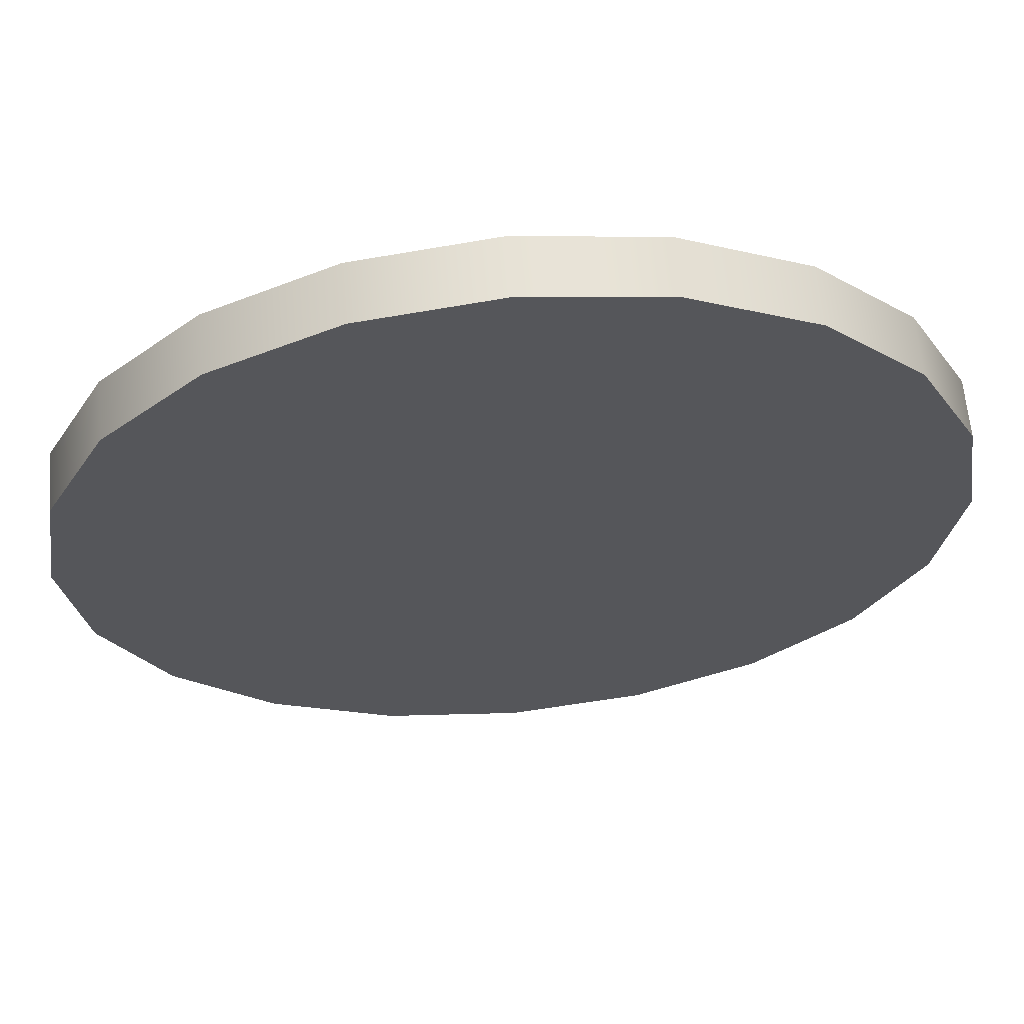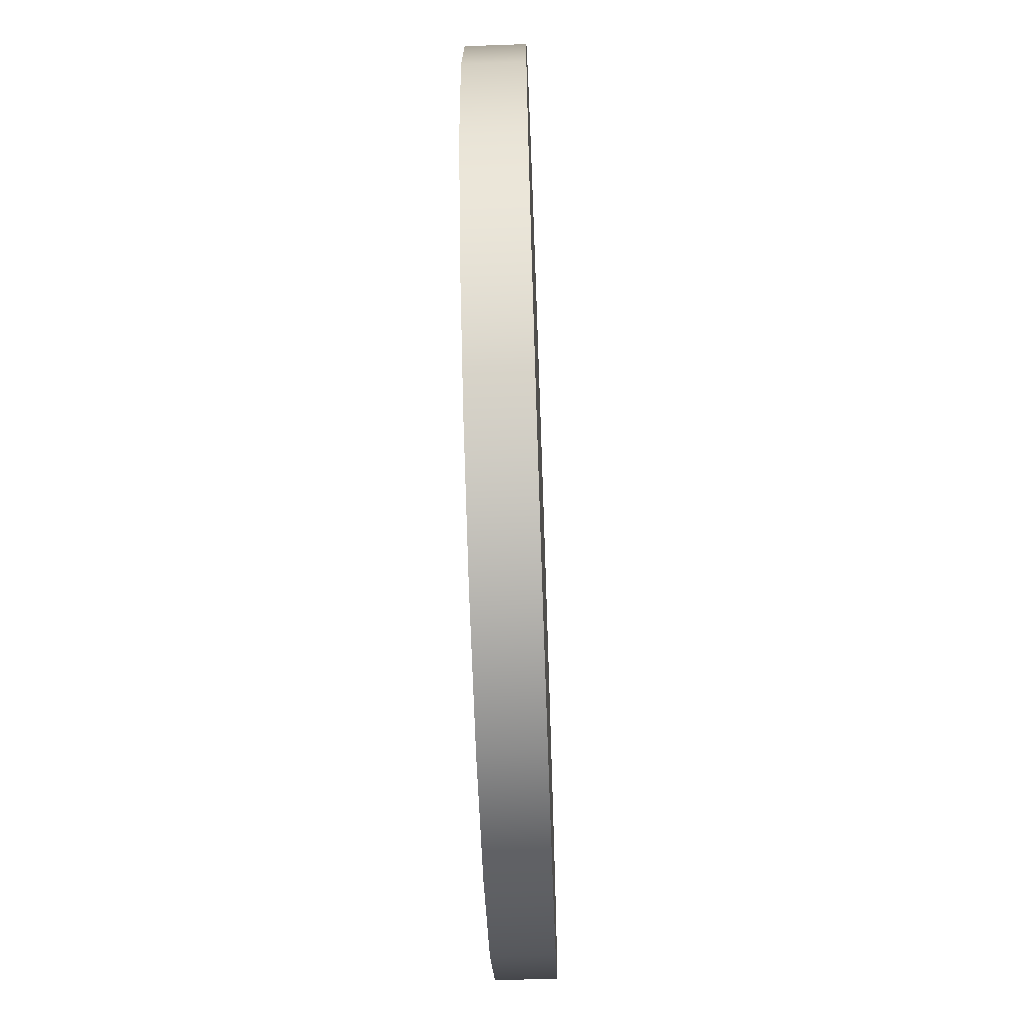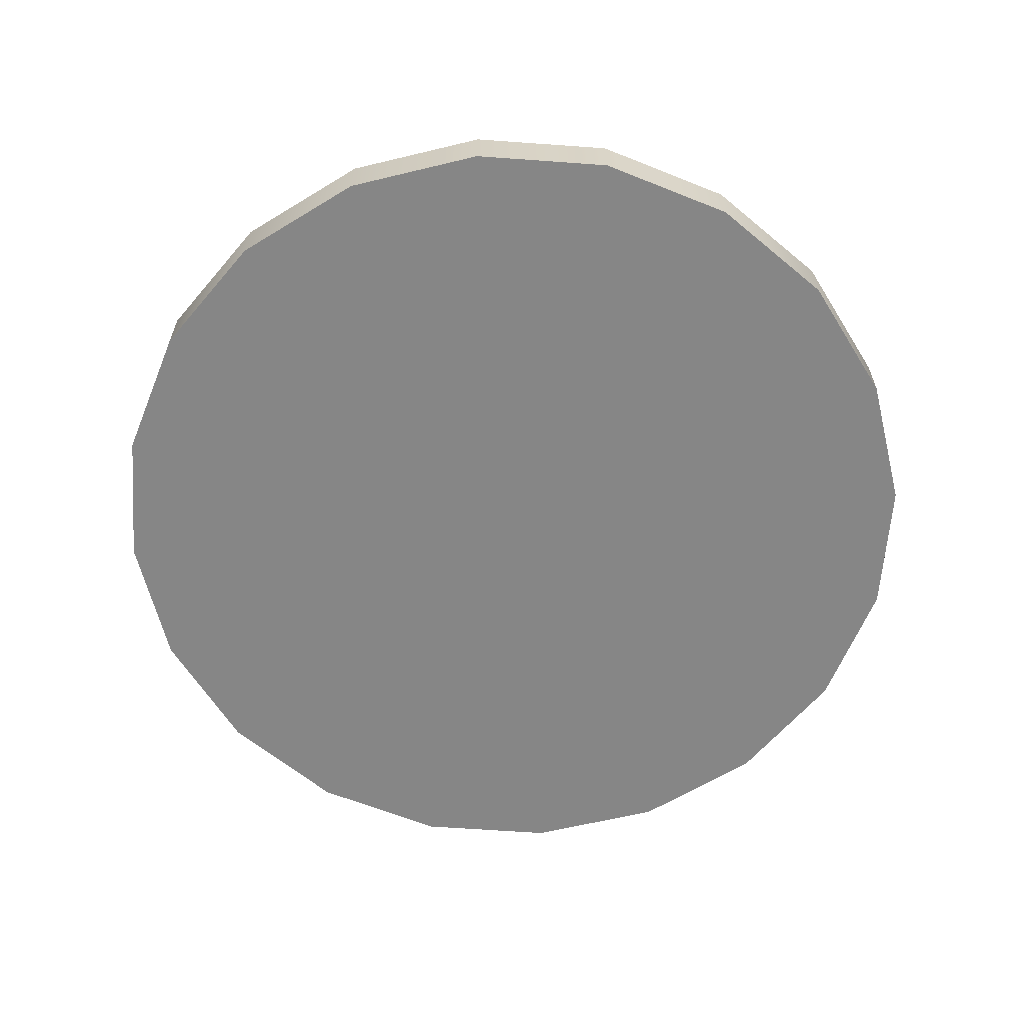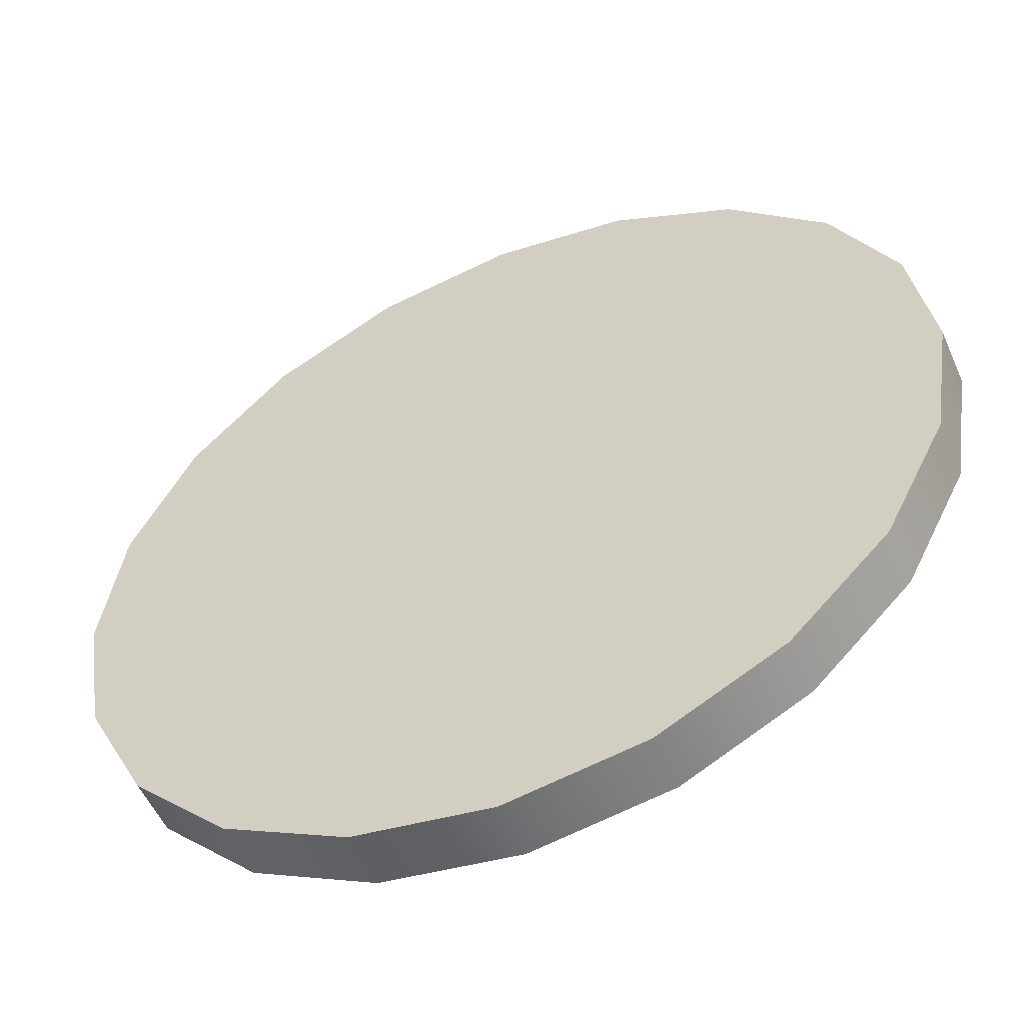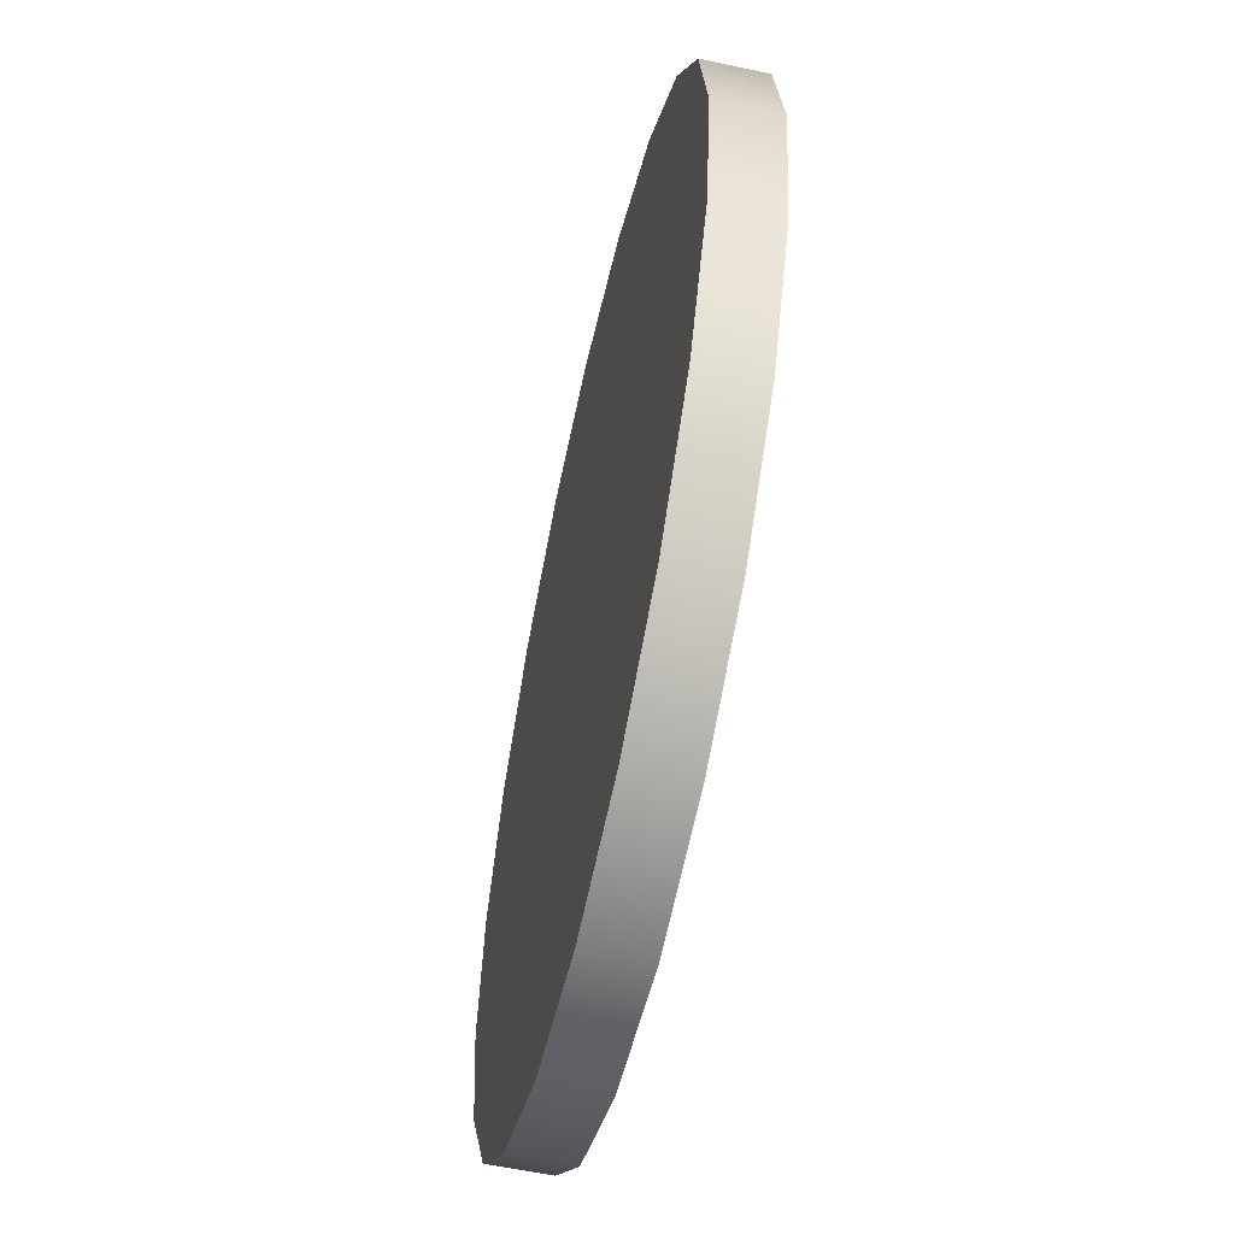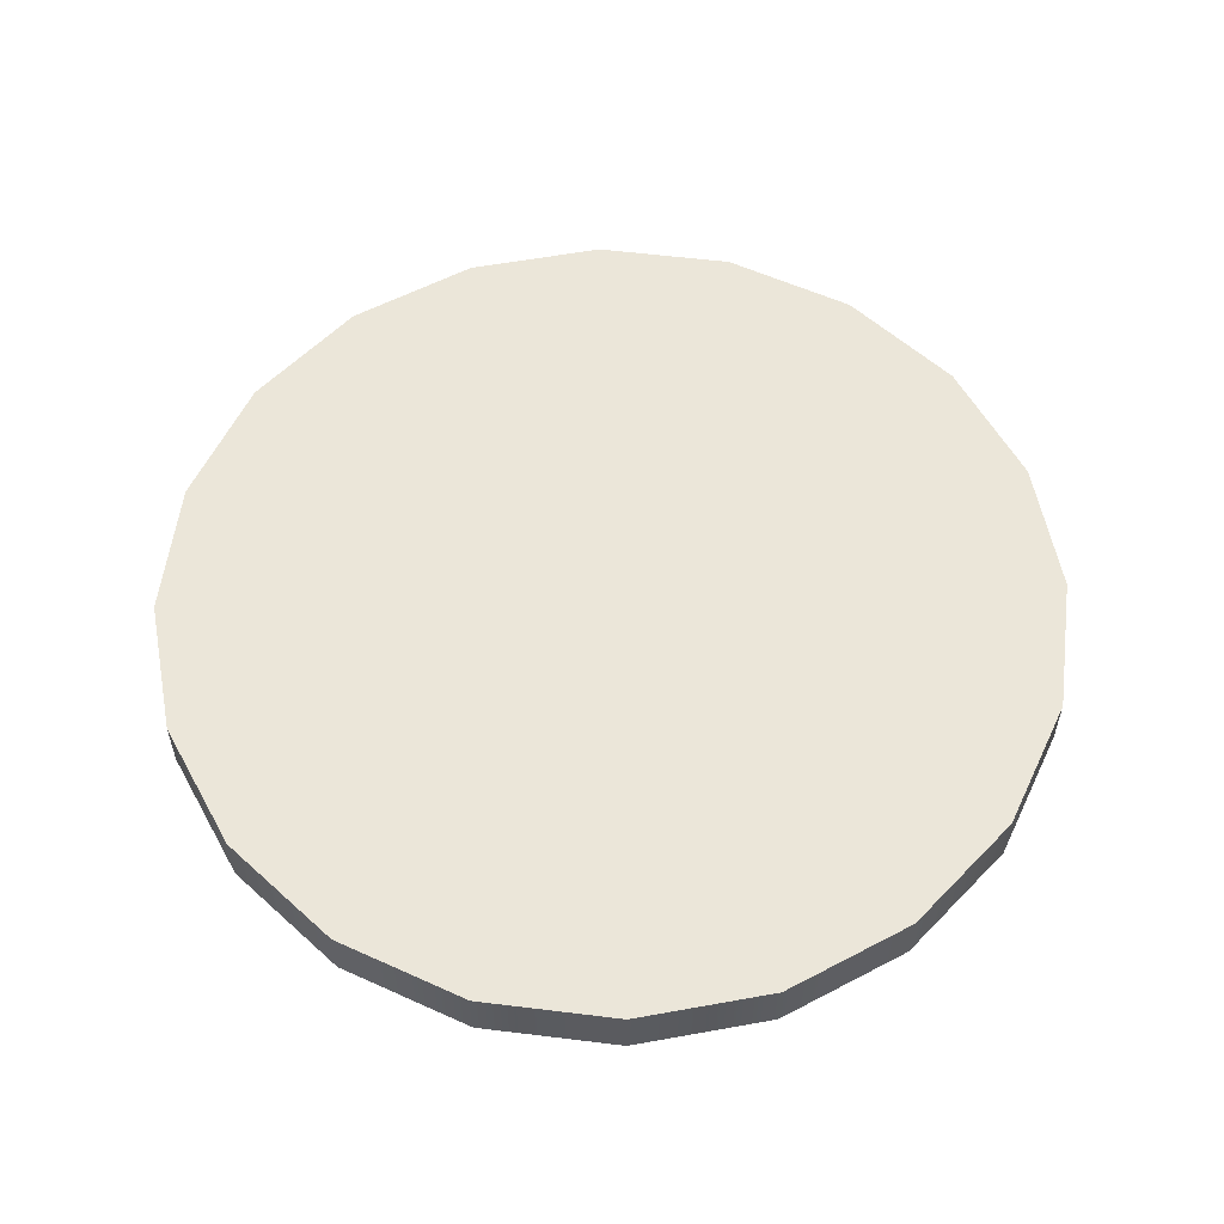
<metadata>
{"format":"obj","ext":"obj","renderer":"f3d","projection":"perspective","resolution":1024,"background":"white","views":[{"elev":63.4,"azim":-5.2,"up":"+Y"},{"elev":-64.1,"azim":92.1,"up":"+Y"},{"elev":-62.2,"azim":22.8,"up":"+Z"},{"elev":-53.8,"azim":23.6,"up":"+Y"},{"elev":-58.9,"azim":77.6,"up":"+Y"},{"elev":57.0,"azim":-145.7,"up":"+Z"}]}
</metadata>
<code>
v 0.2357 1.077 1.172
v 0.2005 1.146 1.172
v 0.1456 1.2 1.172
v 0.07657 1.236 1.172
v 0 1.248 1.172
v -0.07657 1.236 1.172
v -0.1456 1.2 1.172
v -0.2005 1.146 1.172
v -0.2357 1.077 1.172
v -0.2478 1 1.172
v -0.2357 0.9234 1.172
v -0.2005 0.8544 1.172
v -0.1456 0.7995 1.172
v -0.07657 0.7643 1.172
v -0 0.7522 1.172
v 0.07657 0.7643 1.172
v 0.1456 0.7995 1.172
v 0.2005 0.8544 1.172
v 0.2357 0.9234 1.172
v 0.2478 1 1.172
v 0.2357 1.077 1.204
v 0.2005 1.146 1.204
v 0.1456 1.2 1.204
v 0.07657 1.236 1.204
v 0 1.248 1.204
v -0.07657 1.236 1.204
v -0.1456 1.2 1.204
v -0.2005 1.146 1.204
v -0.2357 1.077 1.204
v -0.2478 1 1.204
v -0.2357 0.9234 1.204
v -0.2005 0.8544 1.204
v -0.1456 0.7995 1.204
v -0.07657 0.7643 1.204
v -0 0.7522 1.204
v 0.07657 0.7643 1.204
v 0.1456 0.7995 1.204
v 0.2005 0.8544 1.204
v 0.2357 0.9234 1.204
v 0.2478 1 1.204
v 0 1 1.172
v 0 1 1.204
f 1 2 22 21
f 2 3 23 22
f 3 4 24 23
f 4 5 25 24
f 5 6 26 25
f 6 7 27 26
f 7 8 28 27
f 8 9 29 28
f 9 10 30 29
f 10 11 31 30
f 11 12 32 31
f 12 13 33 32
f 13 14 34 33
f 14 15 35 34
f 15 16 36 35
f 16 17 37 36
f 17 18 38 37
f 18 19 39 38
f 19 20 40 39
f 20 1 21 40
f 2 1 41
f 3 2 41
f 4 3 41
f 5 4 41
f 6 5 41
f 7 6 41
f 8 7 41
f 9 8 41
f 10 9 41
f 11 10 41
f 12 11 41
f 13 12 41
f 14 13 41
f 15 14 41
f 16 15 41
f 17 16 41
f 18 17 41
f 19 18 41
f 20 19 41
f 1 20 41
f 21 22 42
f 22 23 42
f 23 24 42
f 24 25 42
f 25 26 42
f 26 27 42
f 27 28 42
f 28 29 42
f 29 30 42
f 30 31 42
f 31 32 42
f 32 33 42
f 33 34 42
f 34 35 42
f 35 36 42
f 36 37 42
f 37 38 42
f 38 39 42
f 39 40 42
f 40 21 42

</code>
